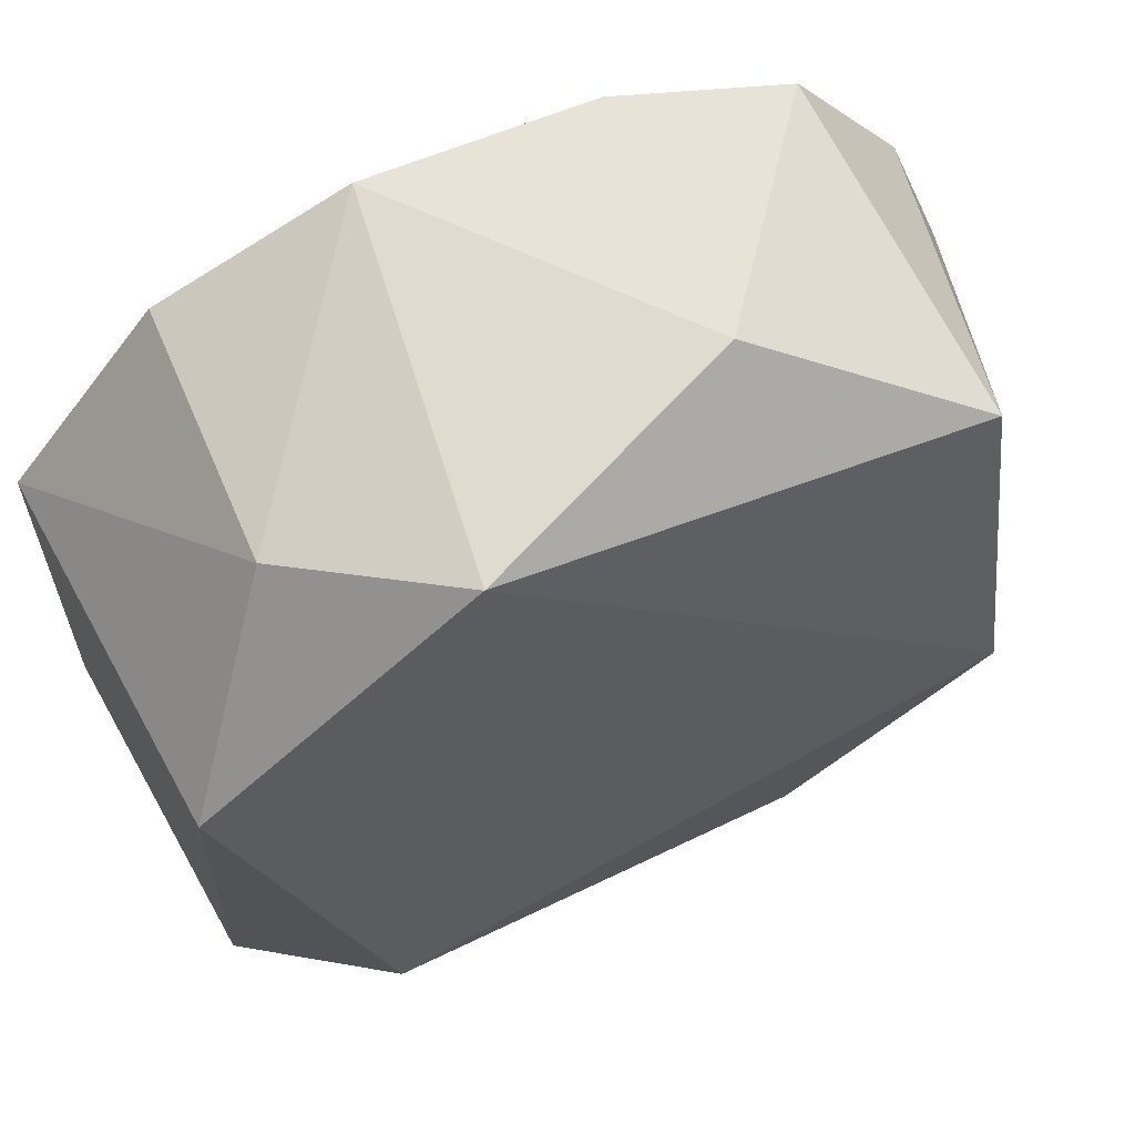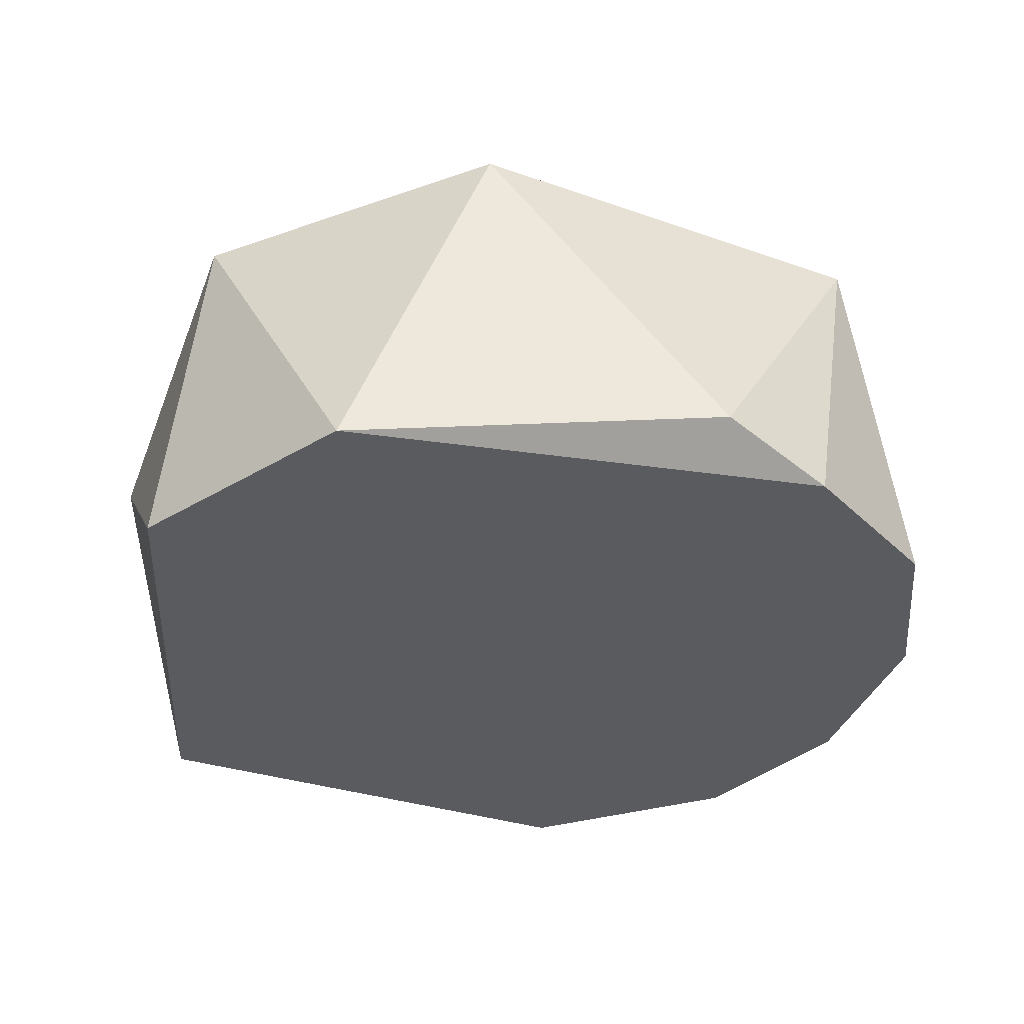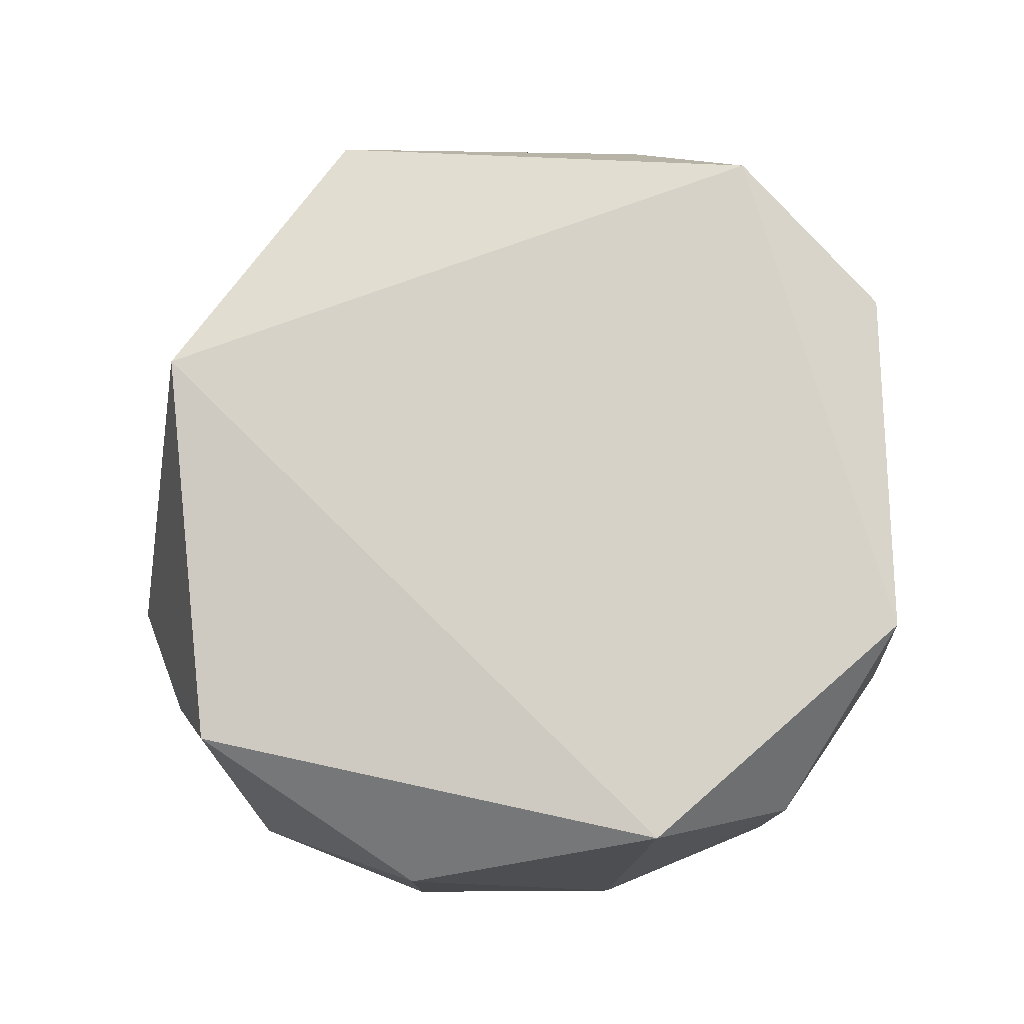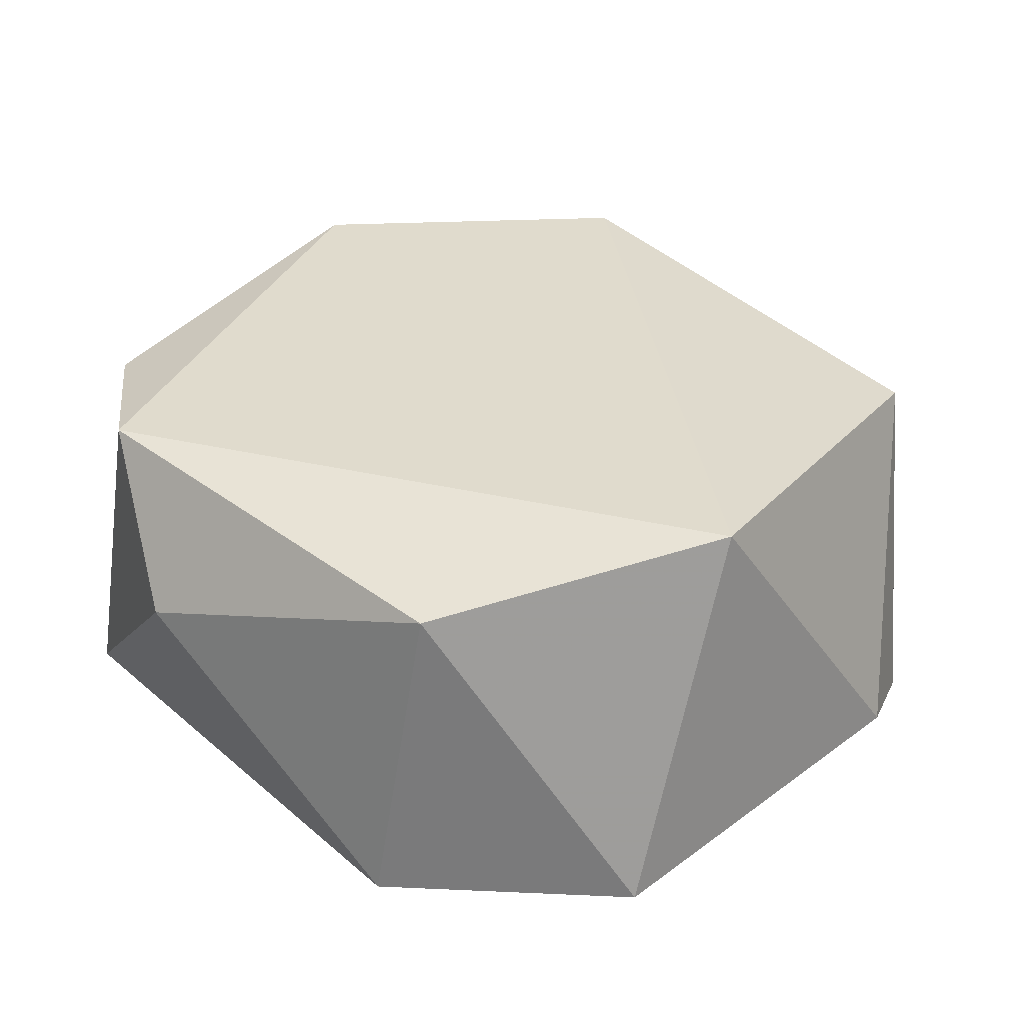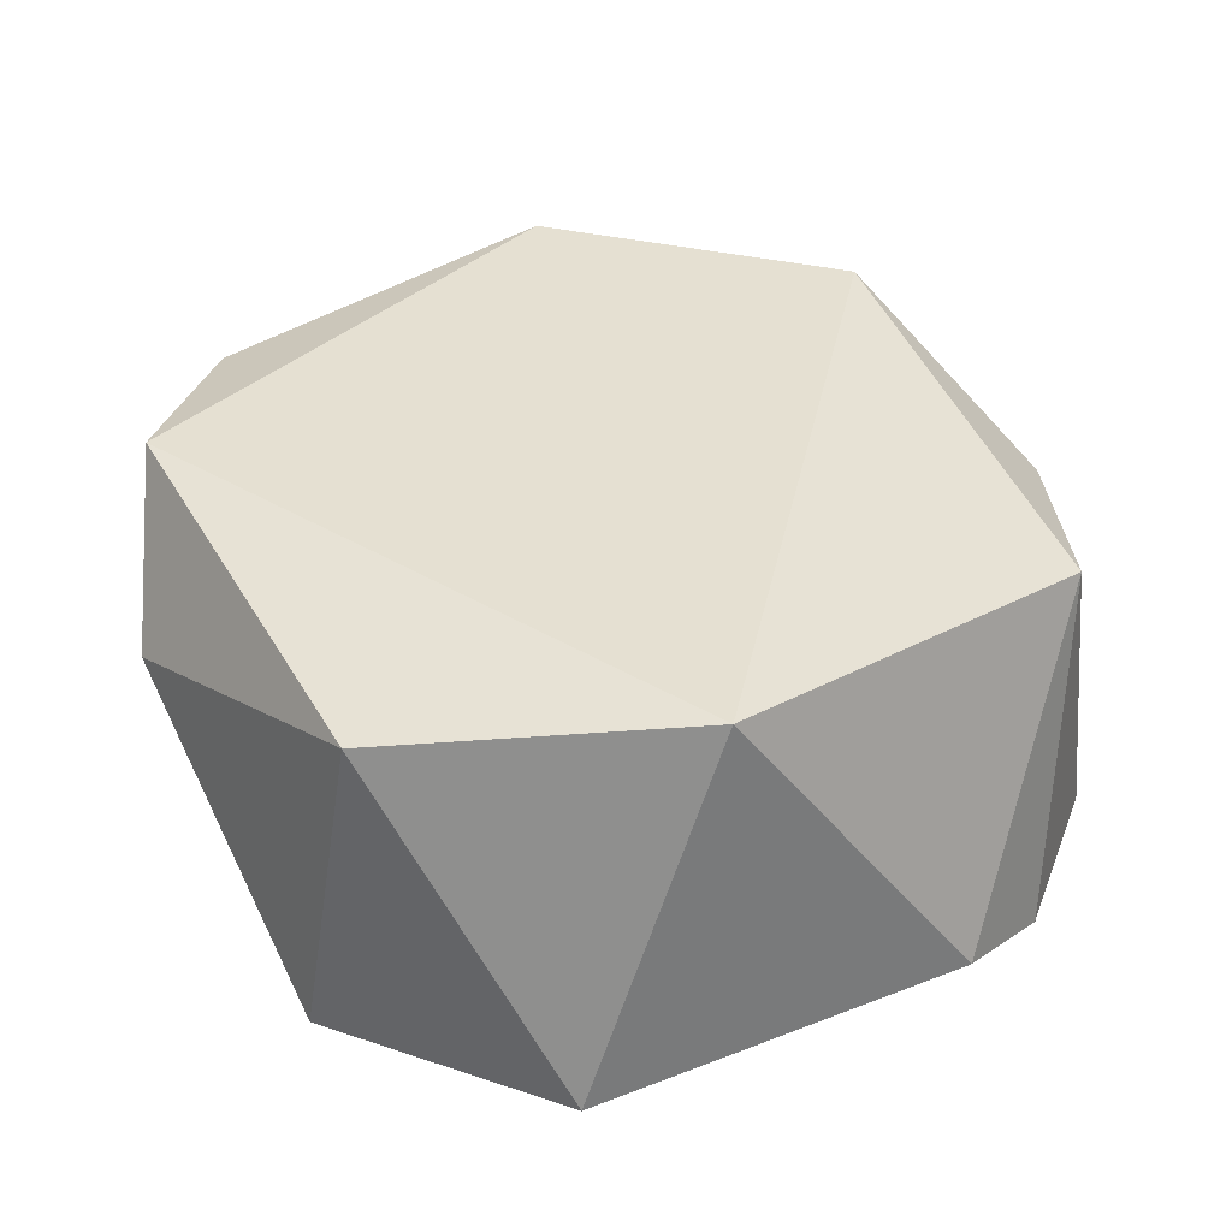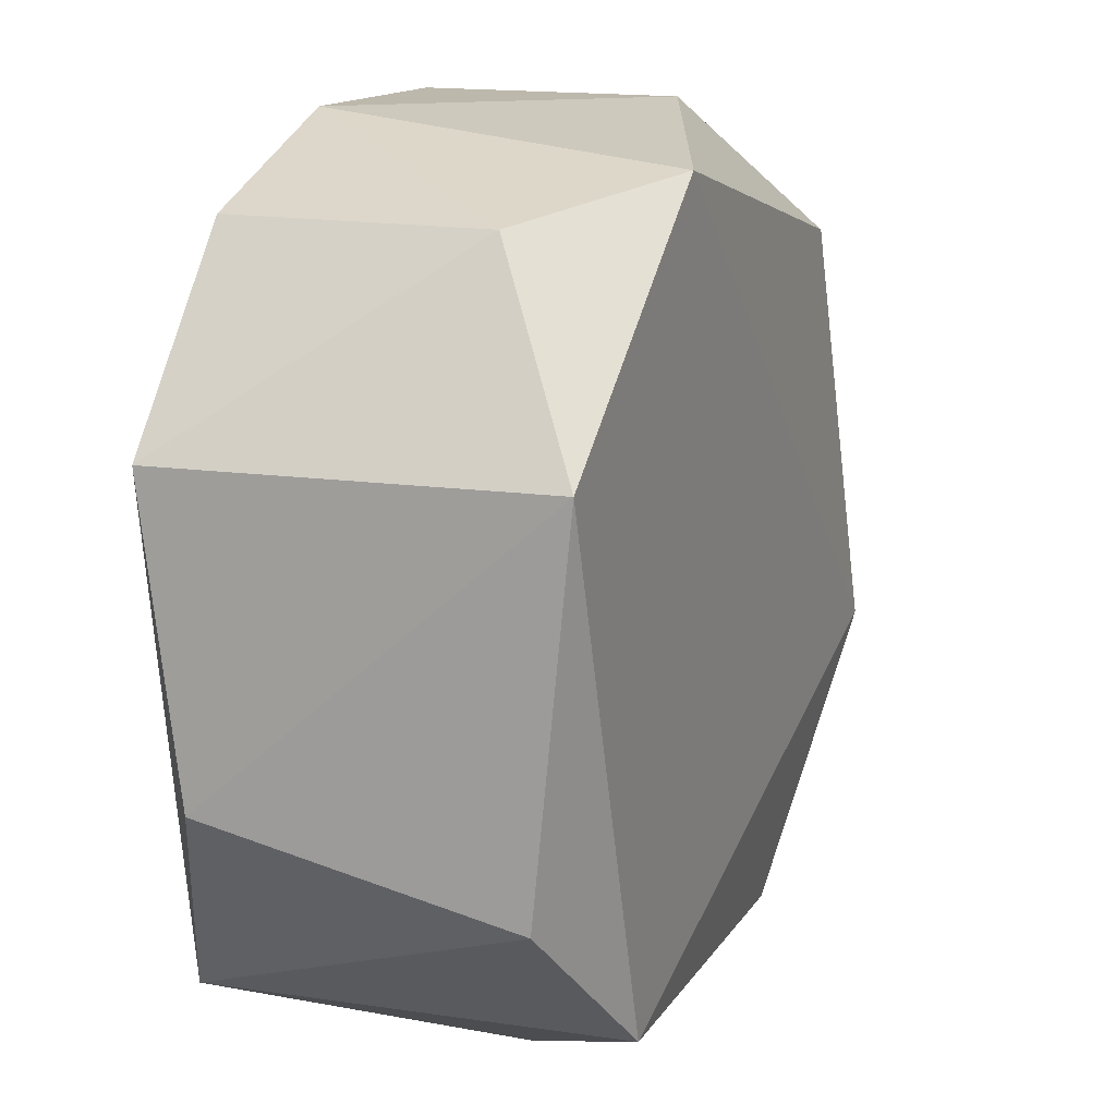
<metadata>
{"format":"obj","ext":"obj","renderer":"f3d","projection":"perspective","resolution":1024,"background":"white","views":[{"elev":61.8,"azim":-23.2,"up":"+Y"},{"elev":-32.6,"azim":74.1,"up":"+Z"},{"elev":77.5,"azim":179.6,"up":"+Z"},{"elev":33.2,"azim":37.2,"up":"+Z"},{"elev":37.8,"azim":56.8,"up":"+Z"},{"elev":14.8,"azim":-67.1,"up":"+Y"}]}
</metadata>
<code>
v -0.04228 -0.03638 0.04098
v -0.03922 -0.02631 0.04142
v -0.03922 -0.02631 0.03836
v -0.04578 -0.02937 0.03836
v -0.03616 -0.03463 0.03836
v -0.03616 -0.03287 0.04274
v -0.04535 -0.02937 0.04274
v -0.04491 -0.03506 0.03836
v -0.03572 -0.02893 0.03836
v -0.0436 -0.0355 0.04274
v -0.04228 -0.02675 0.04274
v -0.0366 -0.02806 0.0423
v -0.03834 -0.03594 0.0423
v -0.03878 -0.03638 0.03836
v -0.04403 -0.02718 0.03836
v -0.04535 -0.03375 0.0423
v -0.03528 -0.03025 0.0388
v -0.03703 -0.02718 0.03836
v -0.04185 -0.02631 0.03836
v -0.04403 -0.02718 0.04142
v -0.04578 -0.03287 0.0388
f 2 3 19
f 9 12 17
f 12 6 17
f 3 2 18
f 9 3 18
f 2 12 18
f 12 9 18
f 11 2 19
f 7 4 21
f 19 15 20
f 4 7 20
f 7 11 20
f 15 4 20
f 11 19 20
f 4 8 21
f 16 7 21
f 5 9 17
f 3 15 19
f 6 5 17
f 8 10 16
f 10 7 16
f 8 16 21
f 4 3 5
f 4 5 8
f 5 3 9
f 8 1 10
f 7 6 11
f 2 11 12
f 11 6 12
f 6 7 10
f 10 1 13
f 6 10 13
f 1 8 14
f 8 5 14
f 13 1 14
f 5 13 14
f 3 4 15
f 5 6 13

</code>
